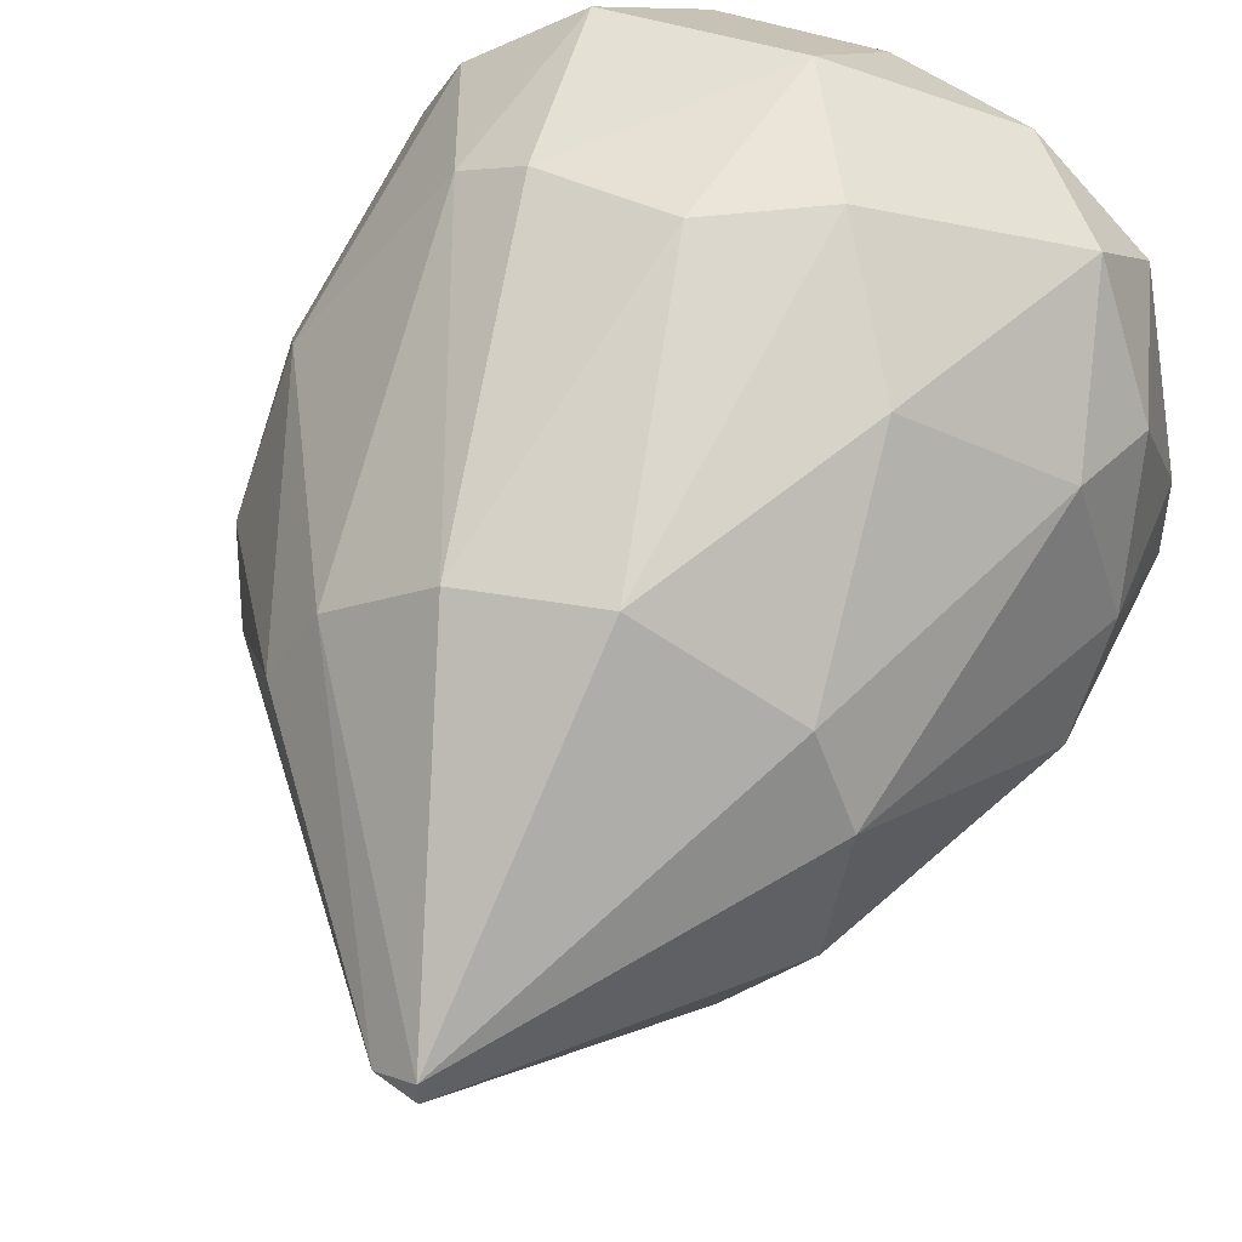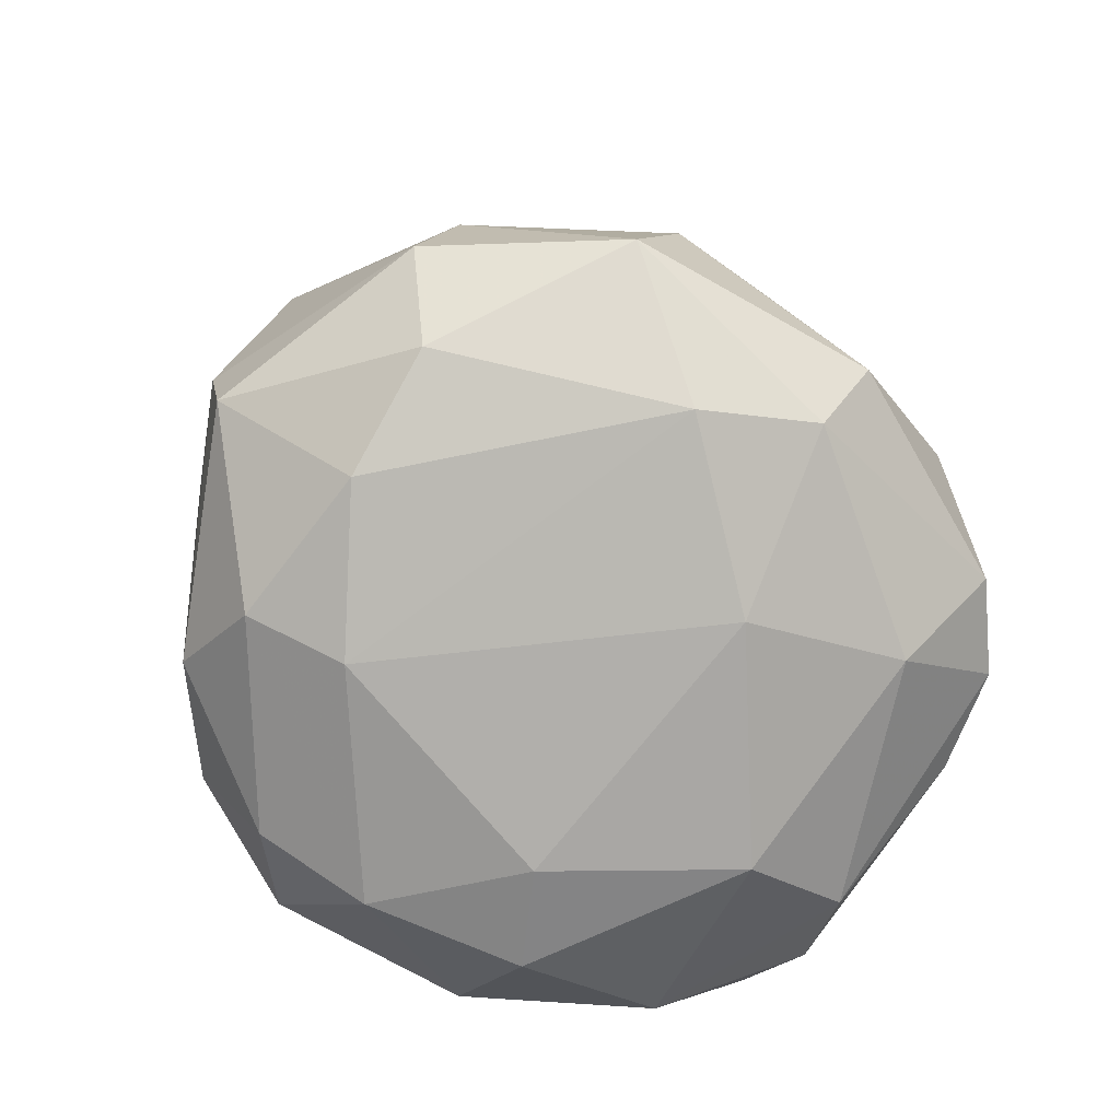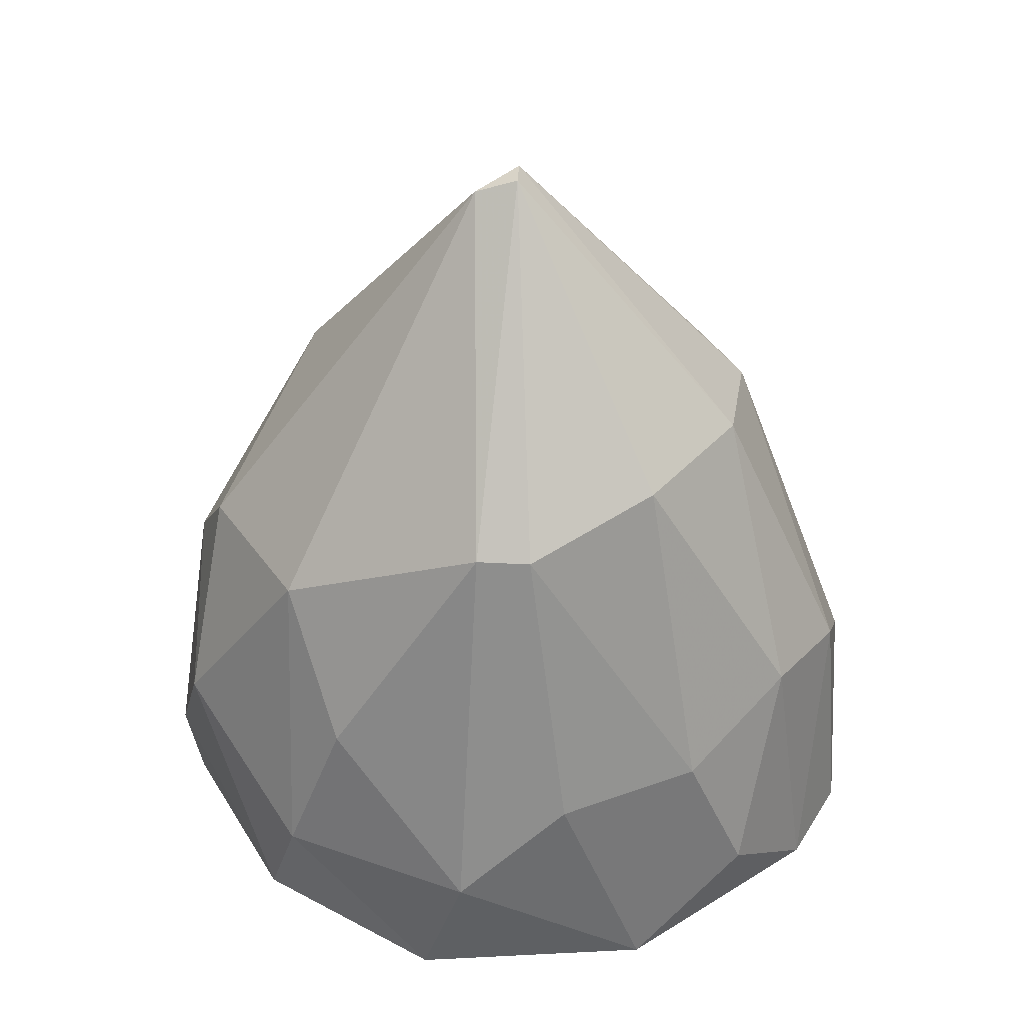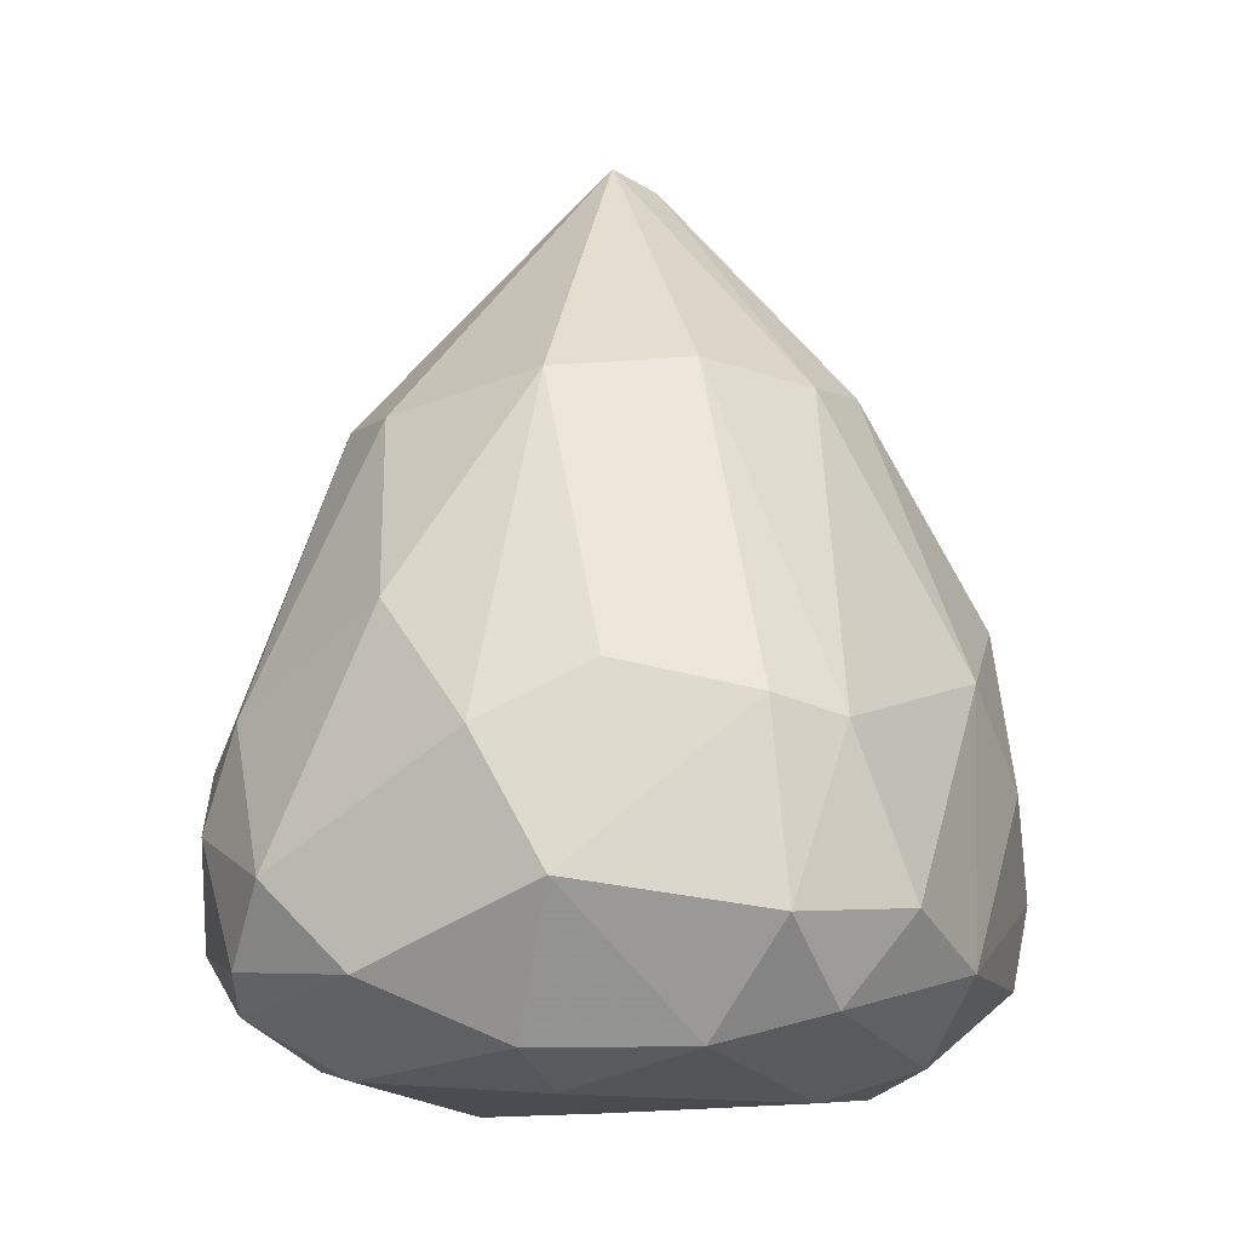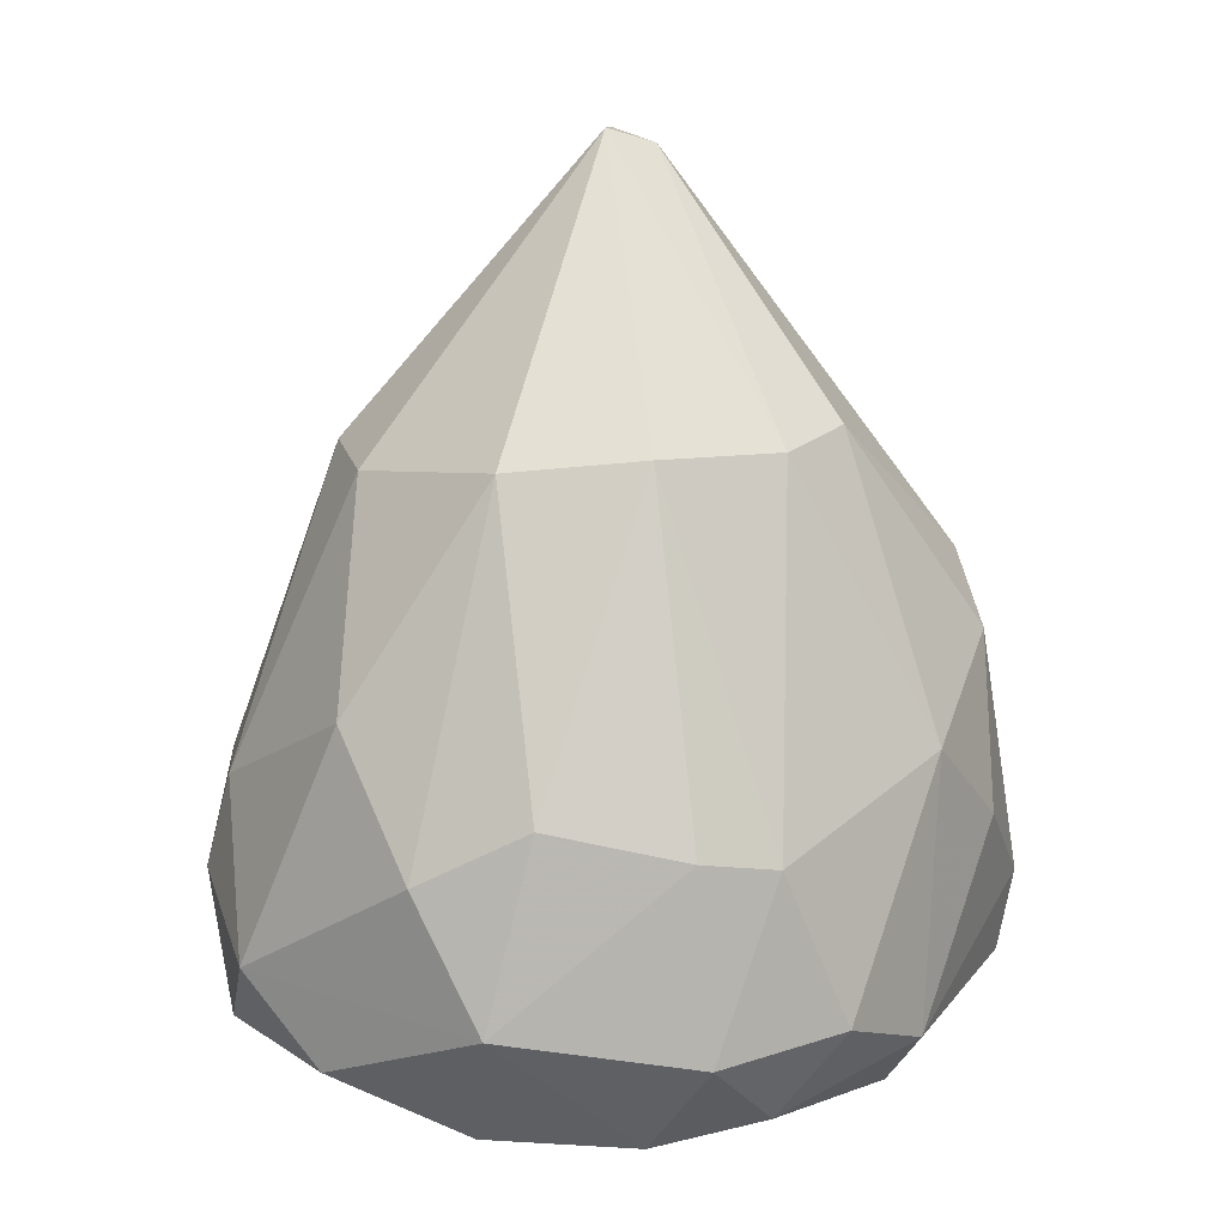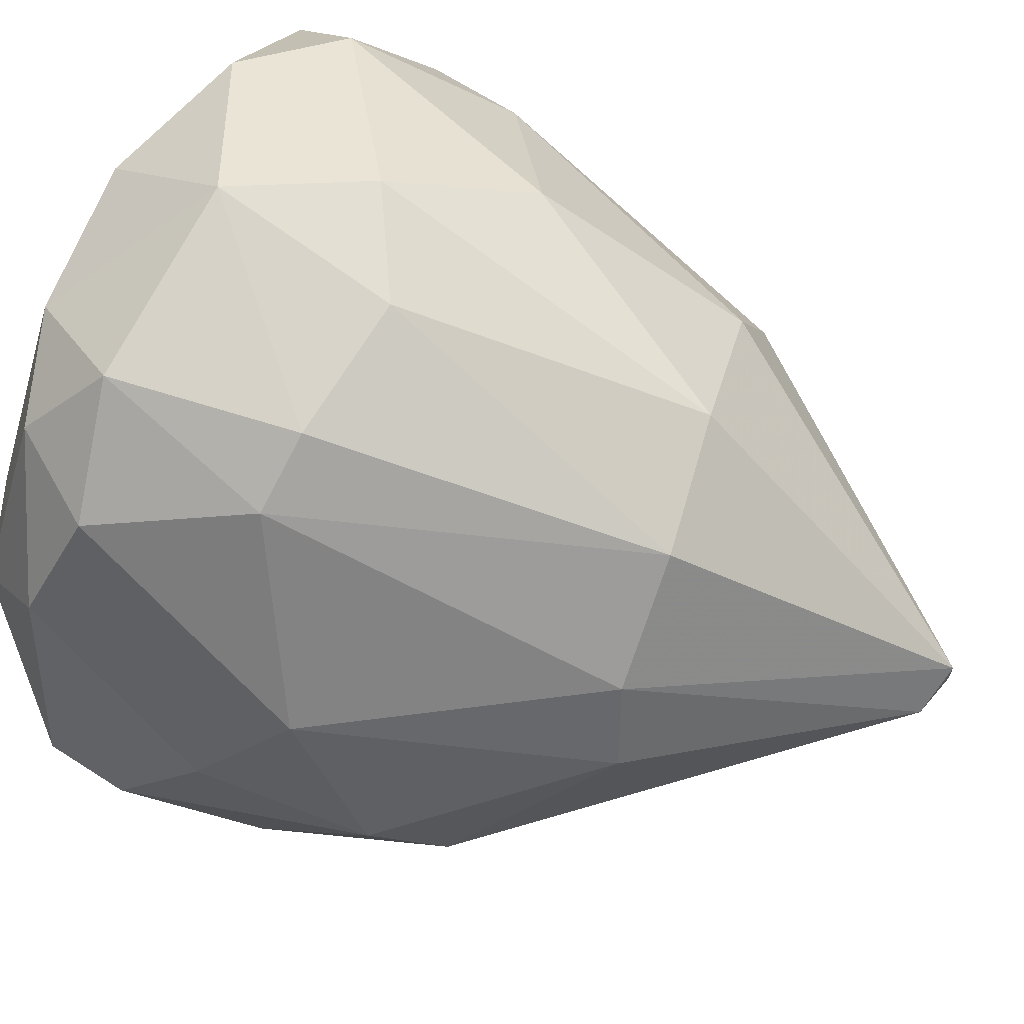
<metadata>
{"format":"obj","ext":"obj","renderer":"f3d","projection":"perspective","resolution":1024,"background":"white","views":[{"elev":52.2,"azim":-159.8,"up":"+Z"},{"elev":-78.0,"azim":157.6,"up":"+Y"},{"elev":39.0,"azim":-176.7,"up":"+Y"},{"elev":-13.9,"azim":1.3,"up":"+Y"},{"elev":11.5,"azim":9.6,"up":"+Y"},{"elev":67.5,"azim":111.8,"up":"+Z"}]}
</metadata>
<code>
v 0.05715 0.2342 -0.01153
v -0.07086 0.21 -0.03528
v -0.0707 0.2101 -0.01859
v -0.006564 0.3417 -0.02117
v -0.01364 0.2125 0.04794
v 0.007706 0.2032 -0.07785
v 0.02459 0.1859 -0.004277
v -0.001844 0.2903 -0.06271
v -0.0158 0.2927 0.0257
v 0.05441 0.2414 -0.04433
v 0.02838 0.2369 0.03489
v -0.06225 0.2415 0.01166
v -0.05742 0.2532 -0.04864
v -0.04462 0.1886 0.002822
v 0.03284 0.2971 -0.004674
v -0.03252 0.2033 -0.07302
v 0.05757 0.2055 -0.03046
v 0.02666 0.1961 0.02878
v -0.04838 0.2927 -0.006926
v -0.05608 0.2152 0.02863
v -0.008906 0.1885 -0.05917
v 0.03306 0.2741 -0.05344
v -0.03197 0.2972 -0.05098
v 0.007436 0.2949 0.02323
v -0.01844 0.1909 0.03149
v 0.0491 0.274 -0.03011
v -0.0674 0.2507 -0.03263
v -0.03889 0.2555 0.03239
v -0.01818 0.2414 -0.07472
v 0.0333 0.225 -0.06772
v 0.03152 0.1935 -0.05186
v -0.05413 0.1934 -0.03526
v 0.04772 0.2035 0.009693
v -0.006496 0.2437 0.04467
v -0.0461 0.2974 -0.0302
v 0.04946 0.2485 0.004747
v 0.01944 0.2082 0.04274
v 0.000867 0.3392 -0.02117
v -0.0511 0.2202 -0.06319
v 0.000551 0.2248 -0.07972
v 0.03843 0.2081 -0.06353
v -0.06098 0.2032 0.01692
v -0.04103 0.2901 0.009119
v -0.02803 0.1859 -0.03297
v -0.006564 0.3417 -0.01623
v 0.02555 0.2945 0.00892
v 0.04113 0.191 -0.004326
v -0.02531 0.2343 0.04487
v -0.0137 0.1858 0.01489
v 0.03823 0.2107 0.02848
v -0.04204 0.2008 0.03352
v 0.02371 0.2508 -0.06732
v 0.01678 0.2392 0.04196
v 0.05447 0.2624 -0.0209
v -0.0677 0.2248 0.007304
v -0.06354 0.2078 -0.04949
v -0.04127 0.2439 -0.06494
v -0.01116 0.2905 -0.06298
v 0.03408 0.1884 -0.03055
v 0.007764 0.191 0.03138
v -0.07005 0.2389 -0.01623
v 0.06028 0.2195 -0.03053
v -0.06142 0.198 0.00525
v -0.02798 0.1933 -0.06393
f 56 16 64
f 10 22 26
f 12 20 28
f 22 10 30
f 21 6 31
f 24 9 34
f 4 23 35
f 23 13 35
f 13 27 35
f 27 19 35
f 33 1 36
f 8 4 38
f 22 8 38
f 15 26 38
f 26 22 38
f 6 16 40
f 16 29 40
f 30 6 40
f 6 30 41
f 30 10 41
f 17 31 41
f 31 6 41
f 19 12 43
f 28 9 43
f 12 28 43
f 21 7 44
f 14 32 44
f 9 24 45
f 4 35 45
f 35 19 45
f 38 4 45
f 43 9 45
f 19 43 45
f 24 11 46
f 11 36 46
f 36 15 46
f 15 38 46
f 45 24 46
f 38 45 46
f 17 33 47
f 33 18 47
f 20 5 48
f 9 28 48
f 28 20 48
f 5 34 48
f 34 9 48
f 25 14 49
f 44 7 49
f 14 44 49
f 18 33 50
f 36 11 50
f 33 36 50
f 37 18 50
f 11 37 50
f 5 20 51
f 14 25 51
f 25 5 51
f 20 42 51
f 8 22 52
f 22 30 52
f 40 8 52
f 30 40 52
f 11 24 53
f 34 5 53
f 24 34 53
f 5 37 53
f 37 11 53
f 10 26 54
f 26 15 54
f 15 36 54
f 36 1 54
f 20 12 55
f 3 42 55
f 42 20 55
f 2 27 56
f 27 13 56
f 32 2 56
f 13 39 56
f 39 16 56
f 13 23 57
f 29 16 57
f 39 13 57
f 16 39 57
f 4 8 58
f 23 4 58
f 8 40 58
f 40 29 58
f 57 23 58
f 29 57 58
f 7 21 59
f 31 17 59
f 21 31 59
f 47 7 59
f 17 47 59
f 5 25 60
f 37 5 60
f 18 37 60
f 7 47 60
f 47 18 60
f 49 7 60
f 25 49 60
f 2 3 61
f 12 19 61
f 27 2 61
f 19 27 61
f 55 12 61
f 3 55 61
f 1 33 62
f 33 17 62
f 41 10 62
f 17 41 62
f 54 1 62
f 10 54 62
f 3 2 63
f 2 32 63
f 32 14 63
f 42 3 63
f 14 51 63
f 51 42 63
f 16 6 64
f 6 21 64
f 21 44 64
f 44 32 64
f 32 56 64

</code>
